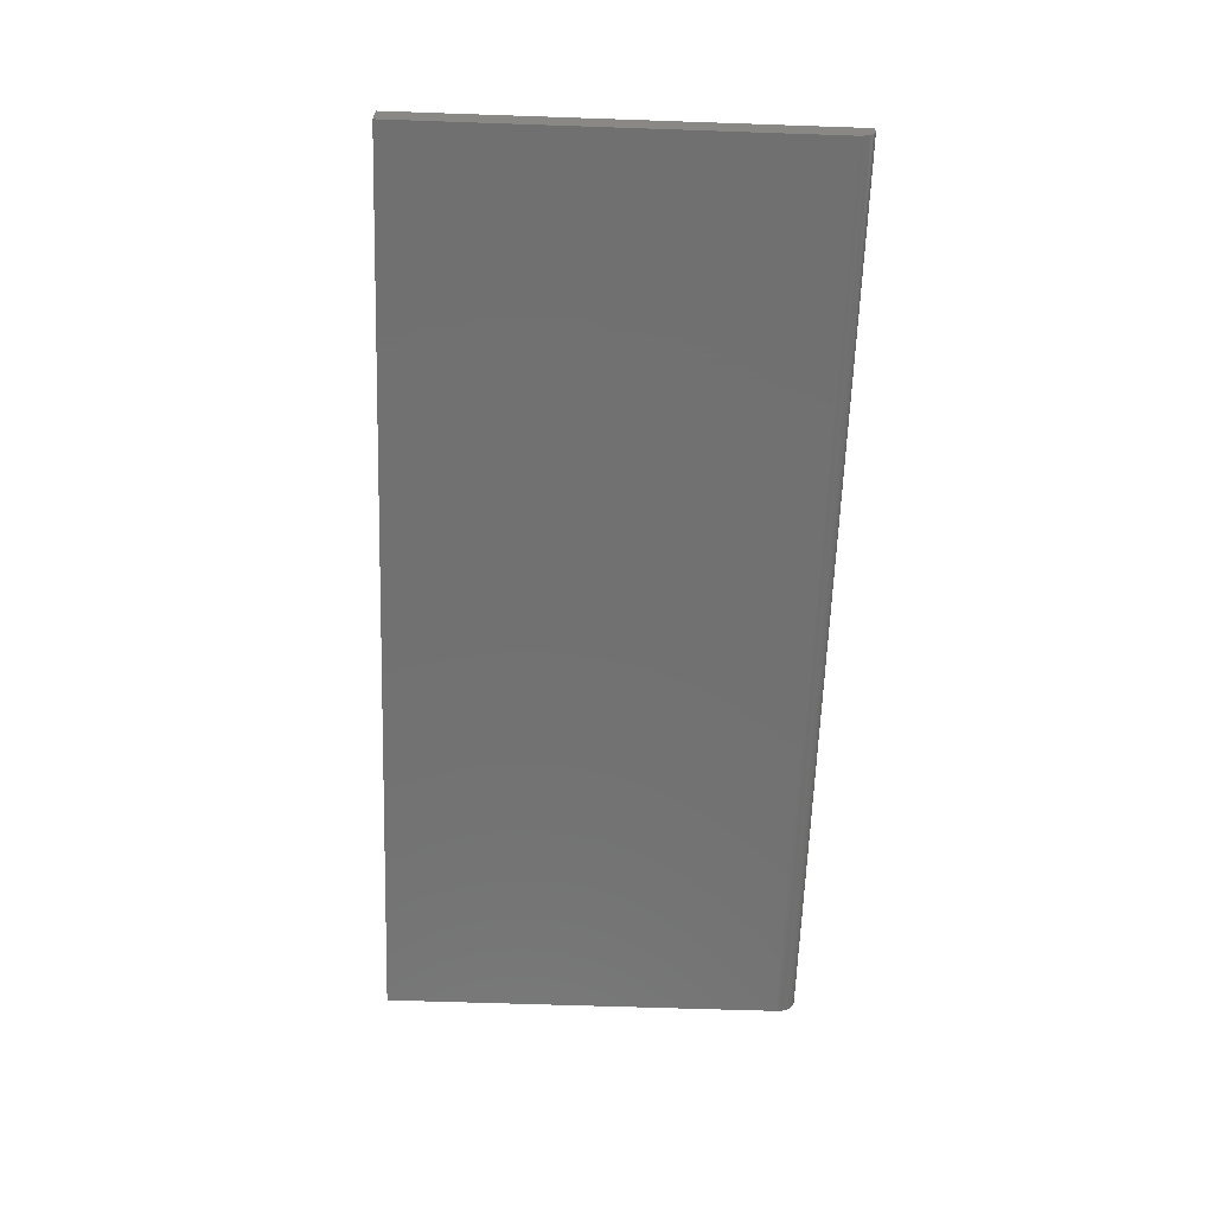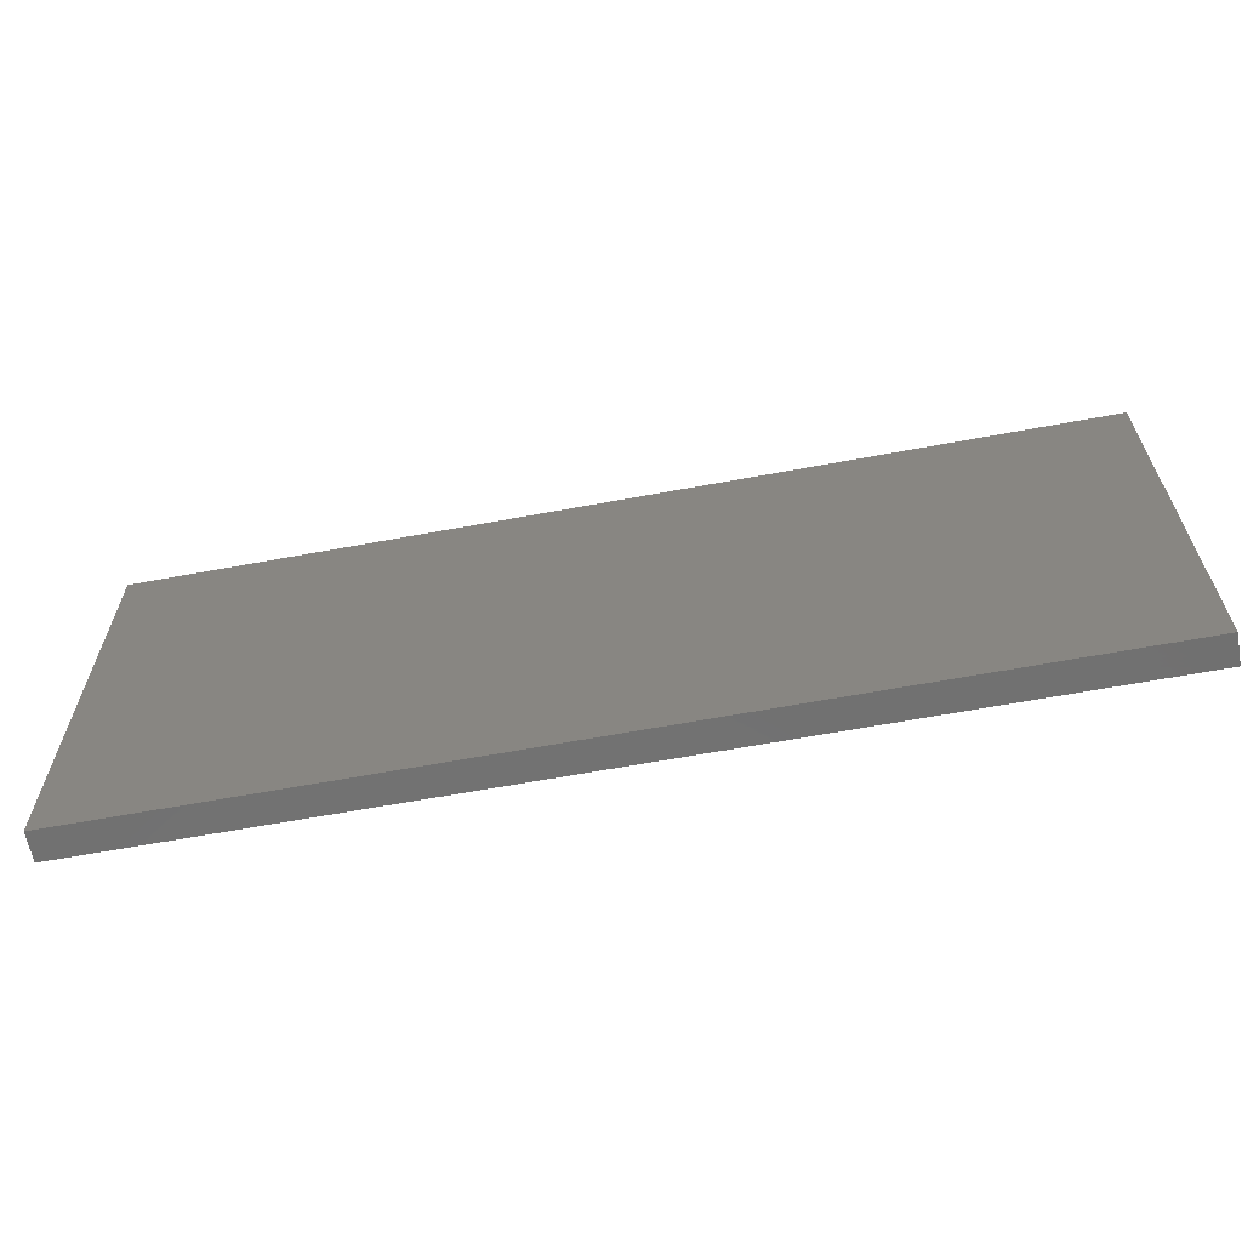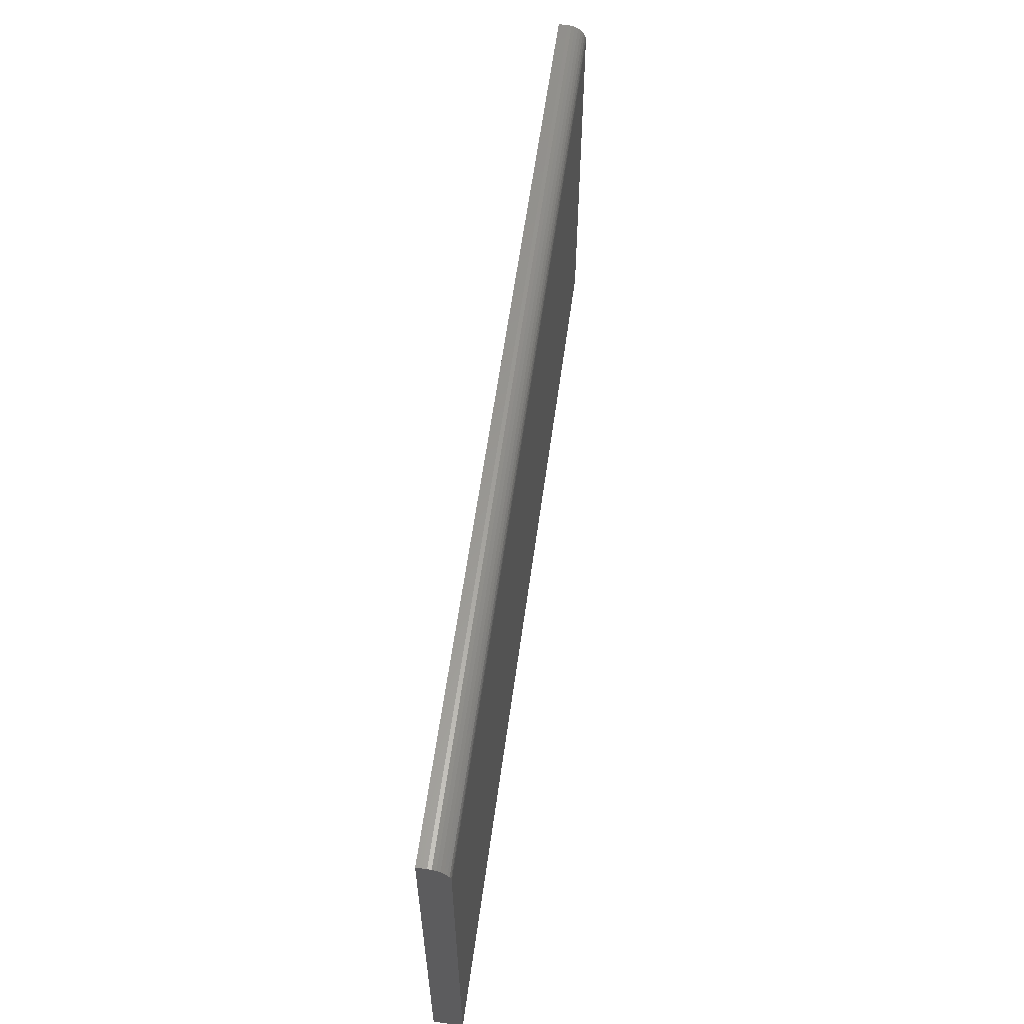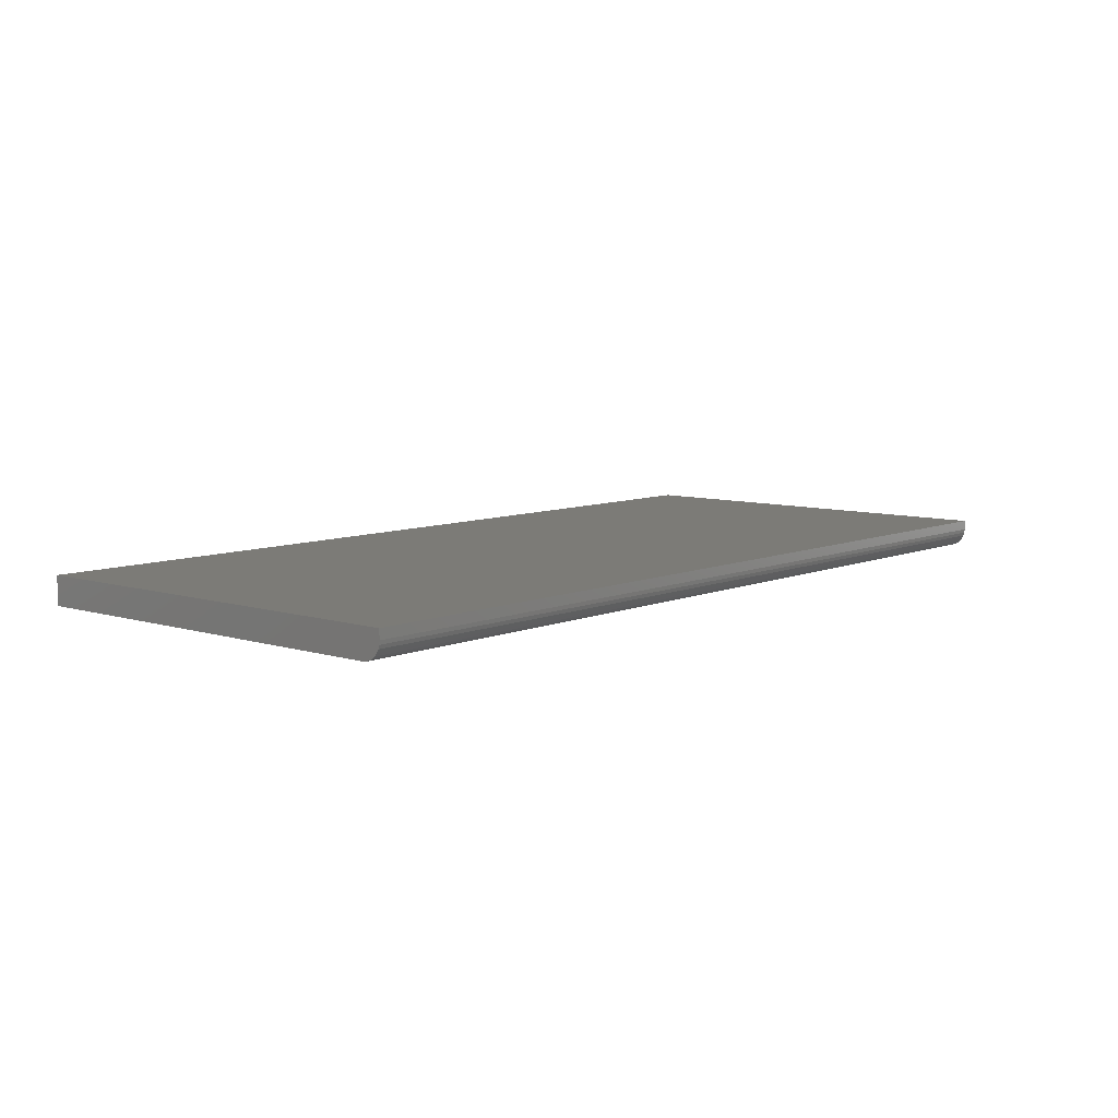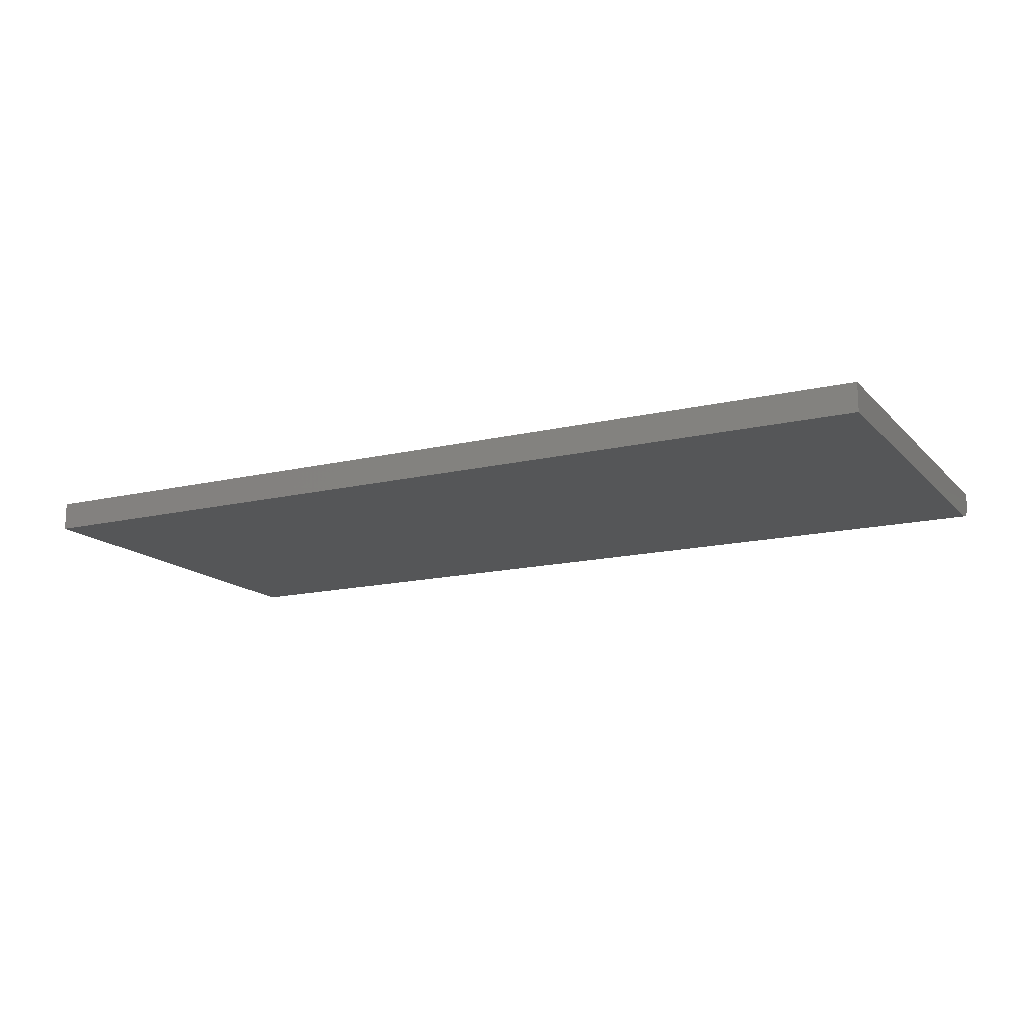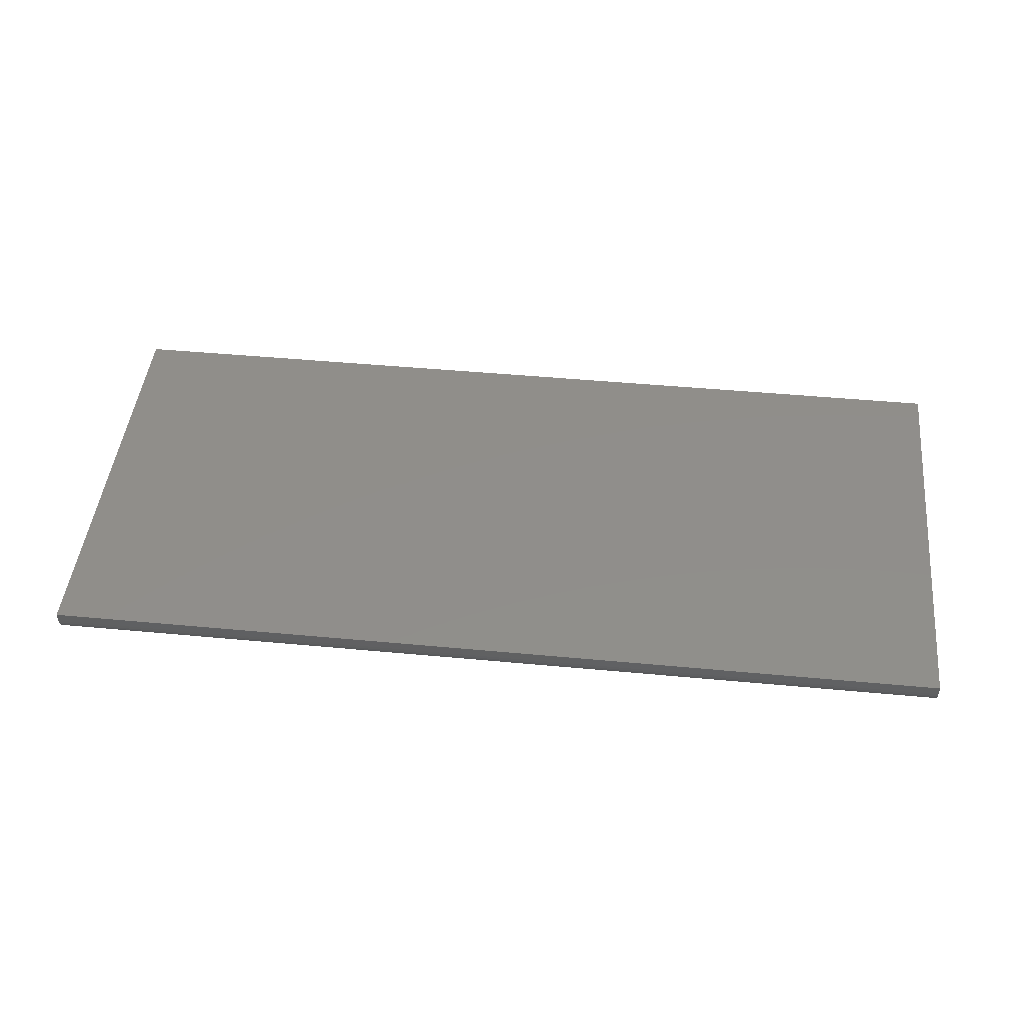
<metadata>
{"format":"stl","ext":"stl","renderer":"f3d","projection":"perspective","resolution":1024,"background":"white","views":[{"elev":-63.0,"azim":-92.0,"up":"+Y"},{"elev":-63.0,"azim":-169.3,"up":"+Z"},{"elev":59.3,"azim":-82.2,"up":"+Z"},{"elev":8.0,"azim":-49.2,"up":"+Y"},{"elev":-15.1,"azim":-152.9,"up":"+Y"},{"elev":46.5,"azim":6.1,"up":"+Y"}]}
</metadata>
<code>
# stl→obj: 24 verts, 44 faces
v -0.75 -0.04688 -0.3516
v 0.75 -0.04688 -0.3516
v -0.75 -0.04688 0.3119
v 0.75 -0.04688 0.3119
v -0.75 -0.03299 0.3379
v -0.75 -0.0445 0.3239
v -0.75 -0.04161 0.3293
v -0.75 -0.03772 0.334
v -0.75 -0.04627 0.318
v -0.75 -0.02758 0.3408
v -0.75 -0.02172 0.3426
v -0.75 -0.01562 0.3432
v -0.75 3.857e-17 0.3432
v -0.75 0 -0.3516
v 0.75 -0.01562 0.3432
v 0.75 2.051e-16 0.3432
v 0.75 -0.02172 0.3426
v 0.75 -0.02758 0.3408
v 0.75 -0.03299 0.3379
v 0.75 -0.03772 0.334
v 0.75 -0.04161 0.3293
v 0.75 -0.0445 0.3239
v 0.75 -0.04627 0.318
v 0.75 1.665e-16 -0.3516
f 1 2 3
f 3 2 4
f 5 6 7
f 5 7 8
f 9 6 5
f 9 5 10
f 9 10 11
f 9 11 12
f 9 12 13
f 9 13 3
f 3 13 1
f 1 13 14
f 15 16 12
f 12 16 13
f 15 17 18
f 16 15 18
f 16 18 19
f 16 19 20
f 16 20 21
f 16 21 22
f 16 22 23
f 16 23 4
f 16 4 2
f 16 2 24
f 15 12 17
f 17 12 11
f 17 11 18
f 18 11 10
f 18 10 19
f 19 10 5
f 19 5 20
f 20 5 8
f 20 8 21
f 21 8 7
f 21 7 22
f 22 7 6
f 22 6 23
f 23 6 9
f 23 9 4
f 4 9 3
f 14 13 24
f 24 13 16
f 1 14 2
f 2 14 24

</code>
